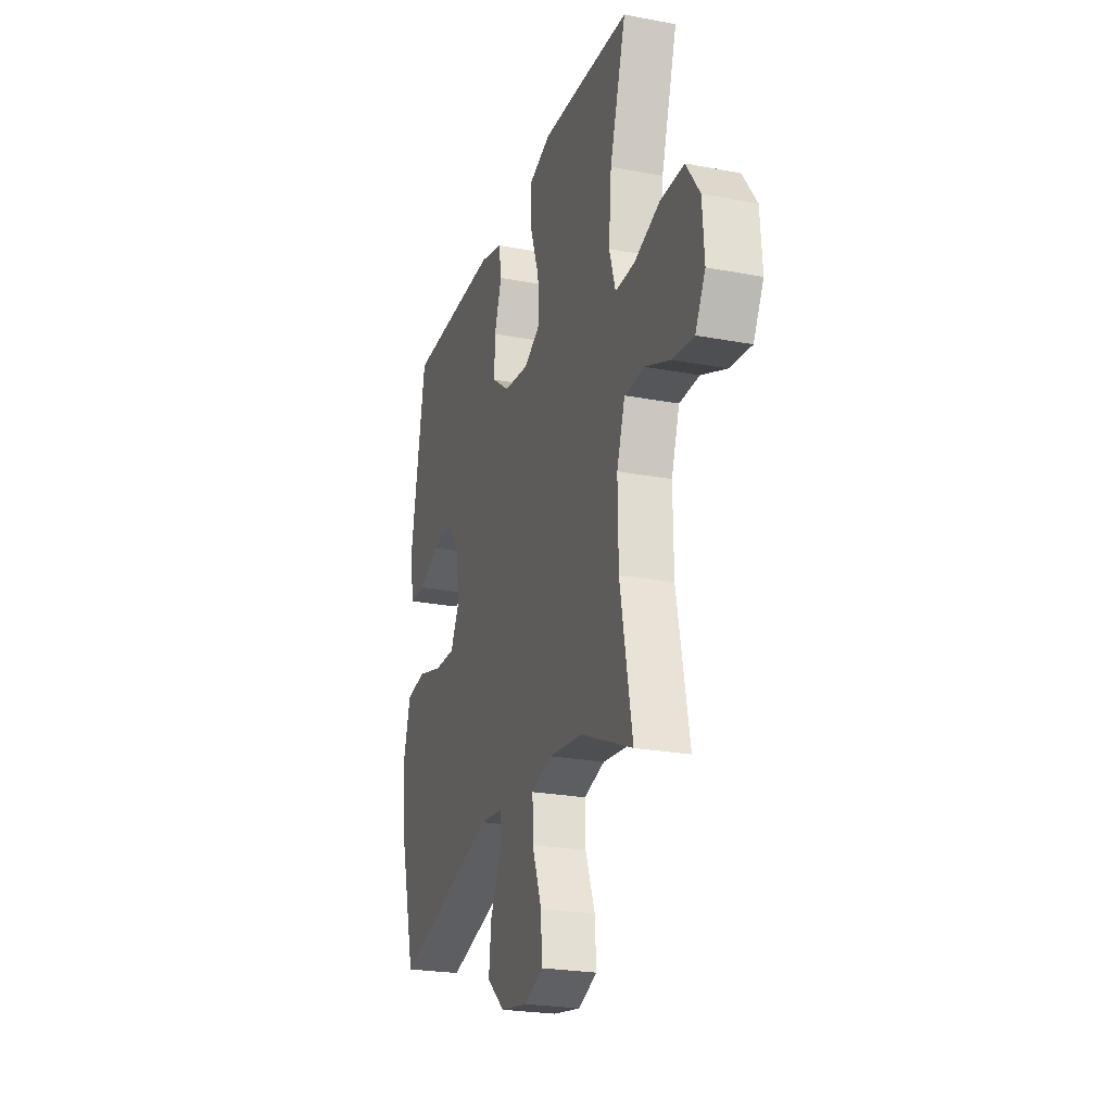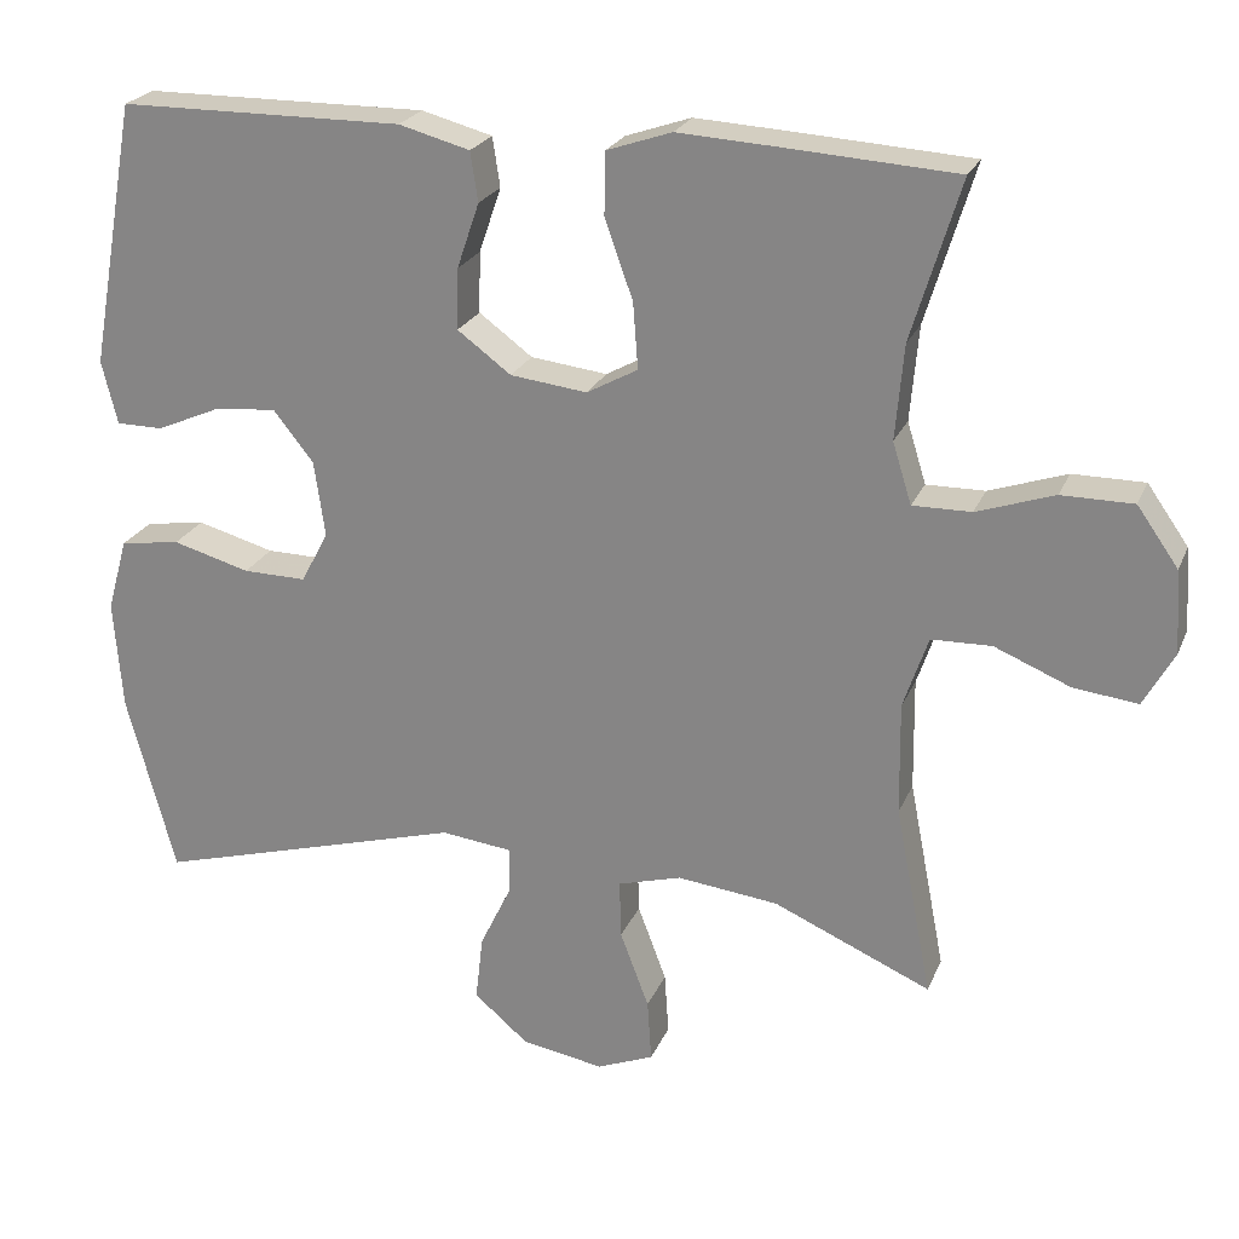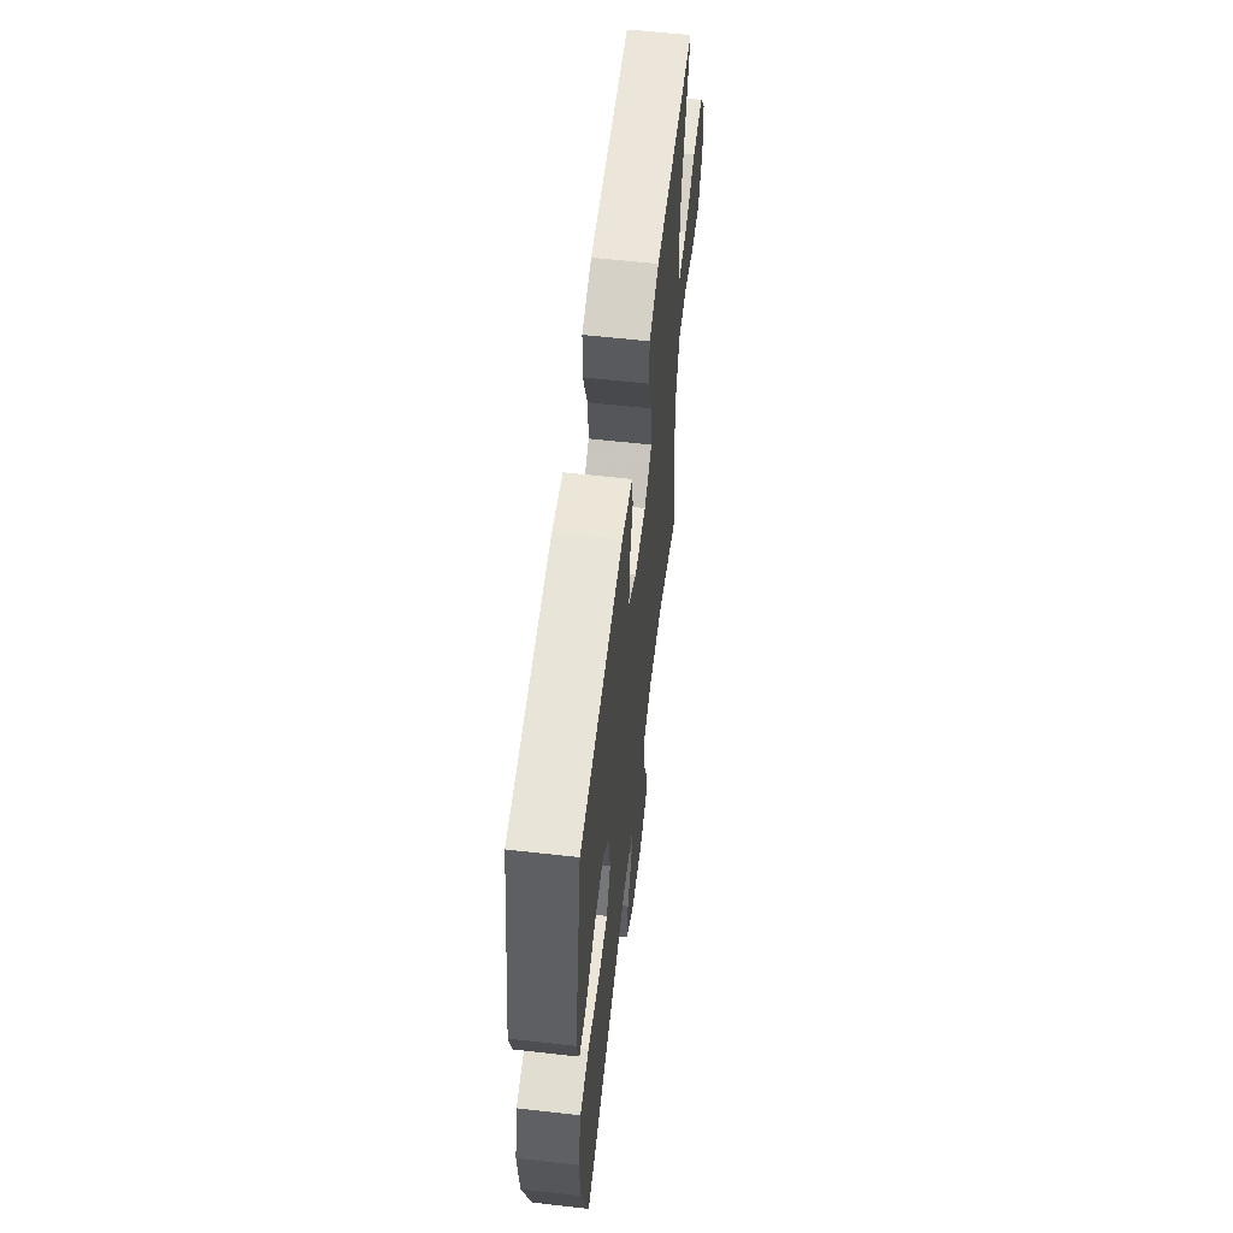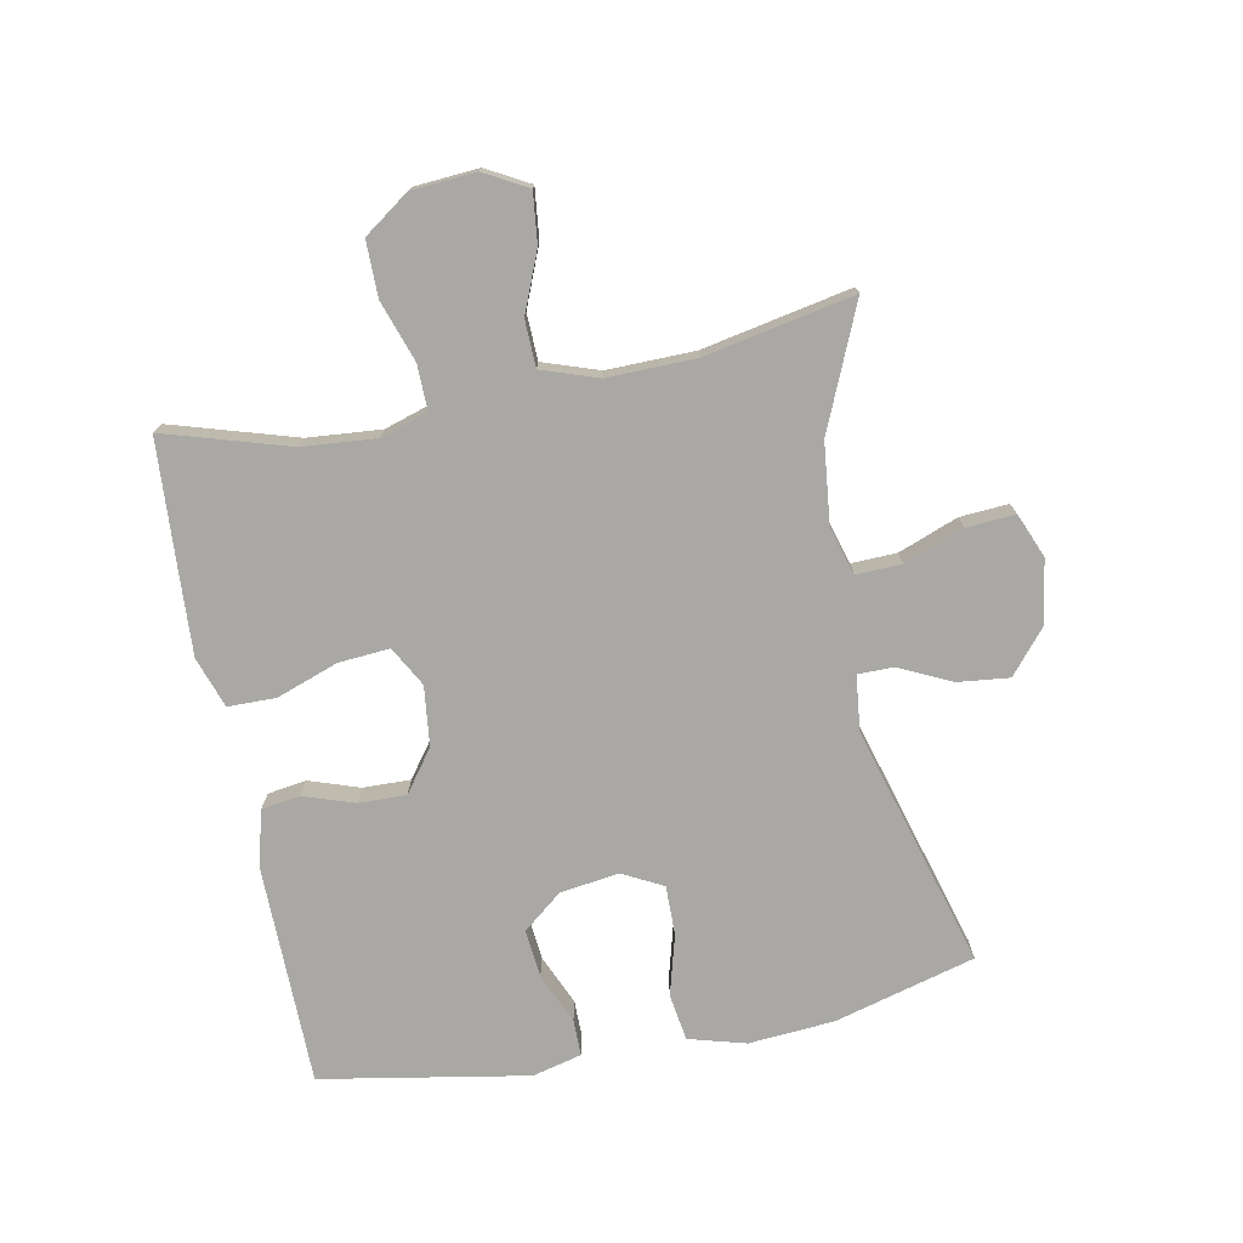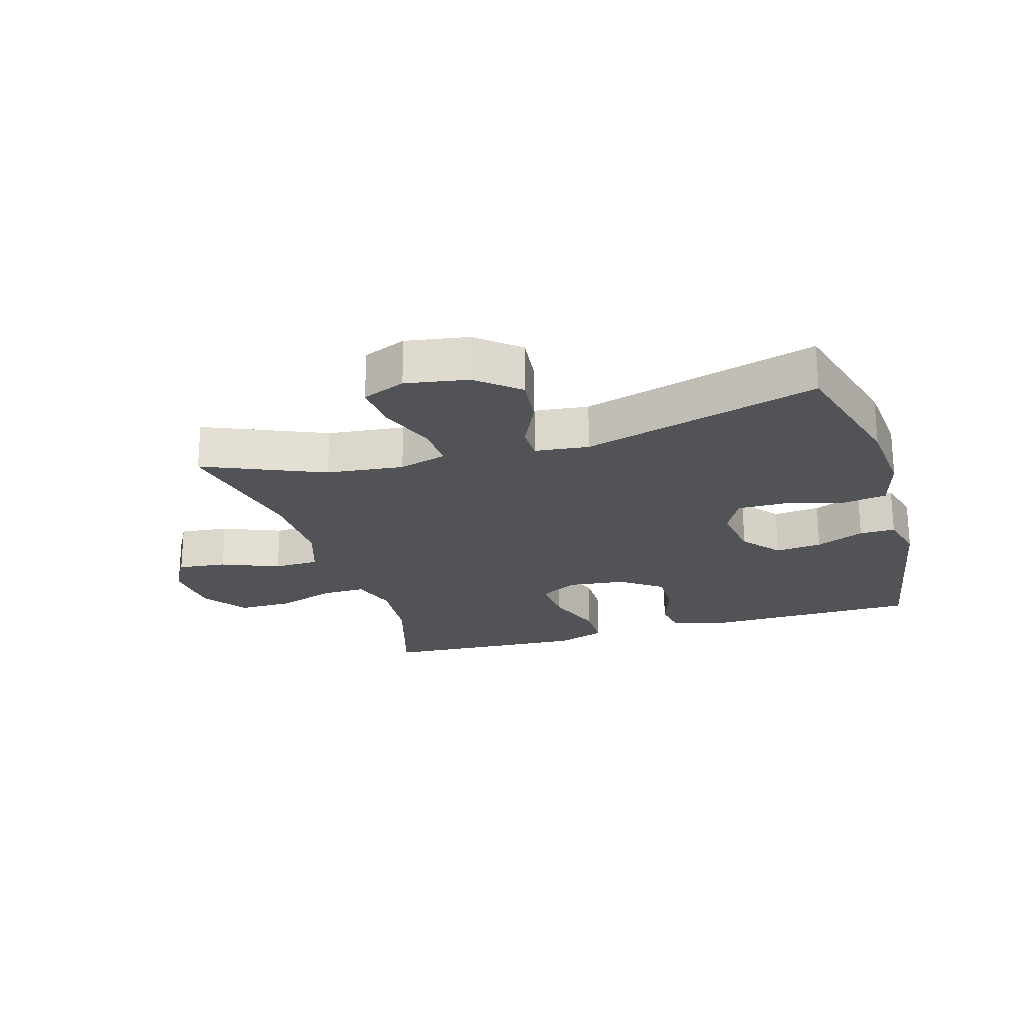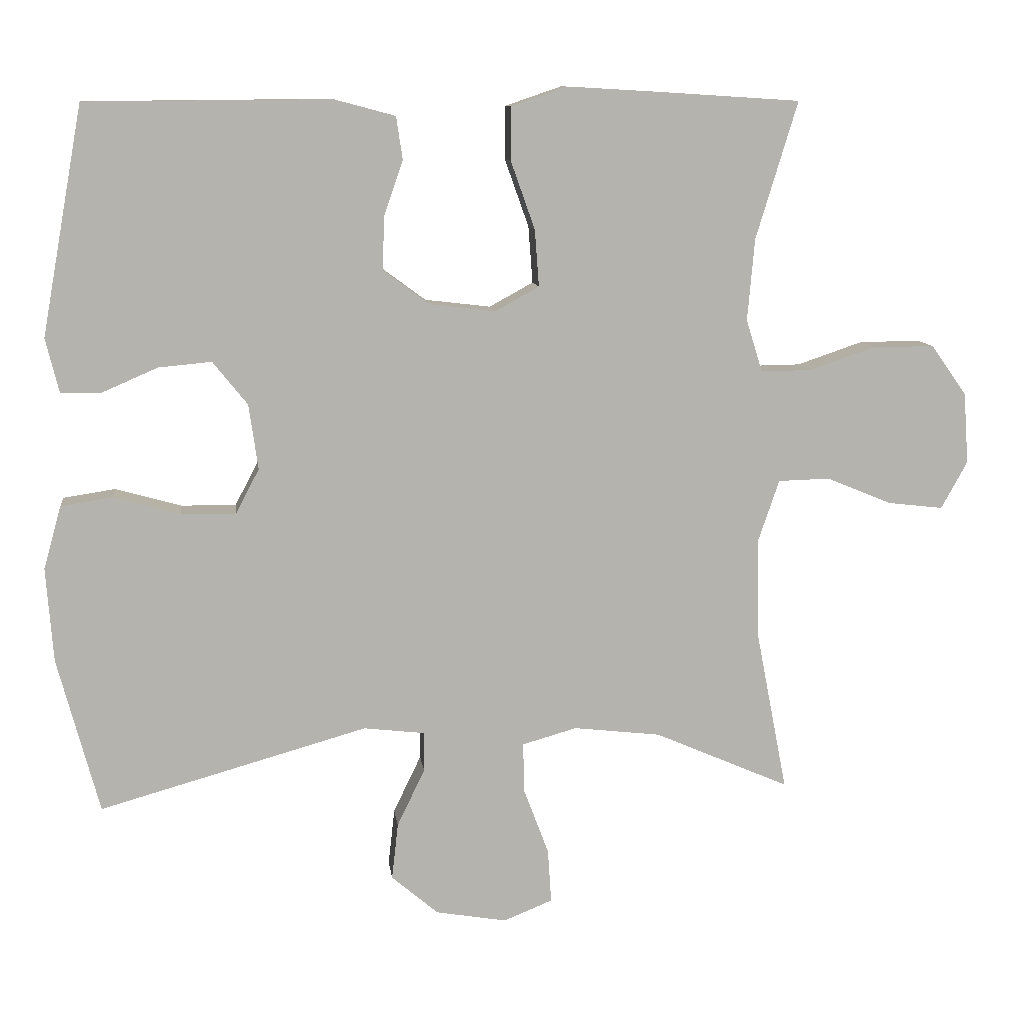
<metadata>
{"format":"obj","ext":"obj","renderer":"f3d","projection":"perspective","resolution":1024,"background":"white","views":[{"elev":-24.0,"azim":72.5,"up":"+Z"},{"elev":23.4,"azim":18.8,"up":"+Z"},{"elev":59.9,"azim":-83.4,"up":"+Z"},{"elev":-75.2,"azim":101.2,"up":"+Y"},{"elev":-22.2,"azim":-163.2,"up":"+Y"},{"elev":10.2,"azim":-7.0,"up":"+Z"}]}
</metadata>
<code>
v -0.5 0.07 0.5
v -0.155 0.07 0.503
v -0.069 0.07 0.48
v -0.06 0.07 0.42
v -0.087 0.07 0.341
v -0.089 0.07 0.267
v -0.024 0.07 0.219
v 0.069 0.07 0.208
v 0.131 0.07 0.242
v 0.125 0.07 0.322
v 0.091 0.07 0.418
v 0.092 0.07 0.493
v 0.171 0.07 0.52
v 0.294 0.07 0.513
v 0.5 0.07 0.5
v 0.441 0.07 0.306
v 0.431 0.07 0.191
v 0.454 0.07 0.117
v 0.525 0.07 0.118
v 0.619 0.07 0.15
v 0.706 0.07 0.15
v 0.756 0.07 0.079
v 0.763 0.07 -0.021
v 0.726 0.07 -0.088
v 0.648 0.07 -0.079
v 0.556 0.07 -0.041
v 0.483 0.07 -0.043
v 0.453 0.07 -0.131
v 0.455 0.07 -0.268
v 0.5 0.07 -0.5
v 0.309 0.07 -0.417
v 0.186 0.07 -0.403
v 0.109 0.07 -0.425
v 0.111 0.07 -0.496
v 0.146 0.07 -0.589
v 0.151 0.07 -0.665
v 0.082 0.07 -0.693
v -0.018 0.07 -0.676
v -0.084 0.07 -0.62
v -0.075 0.07 -0.54
v -0.036 0.07 -0.459
v -0.036 0.07 -0.403
v -0.122 0.07 -0.393
v -0.5 0.07 -0.5
v -0.559 0.07 -0.28
v -0.569 0.07 -0.147
v -0.544 0.07 -0.058
v -0.471 0.07 -0.047
v -0.377 0.07 -0.073
v -0.3 0.07 -0.074
v -0.267 0.07 -0.011
v -0.28 0.07 0.081
v -0.329 0.07 0.142
v -0.404 0.07 0.135
v -0.482 0.07 0.101
v -0.539 0.07 0.101
v -0.558 0.07 0.178
v -0.5 0 0.5
v -0.155 0 0.503
v -0.069 0 0.48
v -0.06 0 0.42
v -0.087 0 0.341
v -0.089 0 0.267
v -0.024 0 0.219
v 0.069 0 0.208
v 0.131 0 0.242
v 0.125 0 0.322
v 0.091 0 0.418
v 0.092 0 0.493
v 0.171 0 0.52
v 0.294 0 0.513
v 0.5 0 0.5
v 0.441 0 0.306
v 0.431 0 0.191
v 0.454 0 0.117
v 0.525 0 0.118
v 0.619 0 0.15
v 0.706 0 0.15
v 0.756 0 0.079
v 0.763 0 -0.021
v 0.726 0 -0.088
v 0.648 0 -0.079
v 0.556 0 -0.041
v 0.483 0 -0.043
v 0.453 0 -0.131
v 0.455 0 -0.268
v 0.5 0 -0.5
v 0.309 0 -0.417
v 0.186 0 -0.403
v 0.109 0 -0.425
v 0.111 0 -0.496
v 0.146 0 -0.589
v 0.151 0 -0.665
v 0.082 0 -0.693
v -0.018 0 -0.676
v -0.084 0 -0.62
v -0.075 0 -0.54
v -0.036 0 -0.459
v -0.036 0 -0.403
v -0.122 0 -0.393
v -0.5 0 -0.5
v -0.559 0 -0.28
v -0.569 0 -0.147
v -0.544 0 -0.058
v -0.471 0 -0.047
v -0.377 0 -0.073
v -0.3 0 -0.074
v -0.267 0 -0.011
v -0.28 0 0.081
v -0.329 0 0.142
v -0.404 0 0.135
v -0.482 0 0.101
v -0.539 0 0.101
v -0.558 0 0.178
f 3 4 5
f 2 3 5
f 1 2 5
f 57 1 5
f 56 57 5
f 55 56 5
f 54 55 5
f 53 54 5 6
f 52 53 6 7
f 51 52 7 8
f 50 51 8 9
f 47 48 49
f 46 47 49
f 45 46 49
f 44 45 49
f 43 44 49
f 42 43 49 50
f 39 40 41
f 38 39 41
f 37 38 41
f 36 37 41
f 35 36 41
f 34 35 41
f 33 34 41 42
f 42 50 9
f 33 42 9
f 32 33 9
f 29 30 31
f 32 9 10
f 31 32 10
f 29 31 10
f 28 29 10
f 24 25 26
f 23 24 26
f 22 23 26
f 21 22 26
f 20 21 26
f 19 20 26
f 18 19 26 27
f 12 13 14
f 11 12 14
f 10 11 14
f 28 10 14
f 27 28 14
f 18 27 14
f 17 18 14
f 14 15 16
f 14 16 17
f 62 61 60
f 62 60 59
f 62 59 58
f 62 58 114
f 62 114 113
f 62 113 112
f 62 112 111
f 63 62 111 110
f 64 63 110 109
f 65 64 109 108
f 66 65 108 107
f 106 105 104
f 106 104 103
f 106 103 102
f 106 102 101
f 106 101 100
f 107 106 100 99
f 98 97 96
f 98 96 95
f 98 95 94
f 98 94 93
f 98 93 92
f 98 92 91
f 99 98 91 90
f 66 107 99
f 66 99 90
f 66 90 89
f 88 87 86
f 67 66 89
f 67 89 88
f 67 88 86
f 67 86 85
f 83 82 81
f 83 81 80
f 83 80 79
f 83 79 78
f 83 78 77
f 83 77 76
f 84 83 76 75
f 71 70 69
f 71 69 68
f 71 68 67
f 71 67 85
f 71 85 84
f 71 84 75
f 71 75 74
f 73 72 71
f 74 73 71
f 1 58 59 2
f 2 59 60 3
f 3 60 61 4
f 4 61 62 5
f 5 62 63 6
f 6 63 64 7
f 7 64 65 8
f 8 65 66 9
f 9 66 67 10
f 10 67 68 11
f 11 68 69 12
f 12 69 70 13
f 13 70 71 14
f 14 71 72 15
f 15 72 73 16
f 16 73 74 17
f 17 74 75 18
f 18 75 76 19
f 19 76 77 20
f 20 77 78 21
f 21 78 79 22
f 22 79 80 23
f 23 80 81 24
f 24 81 82 25
f 25 82 83 26
f 26 83 84 27
f 27 84 85 28
f 28 85 86 29
f 29 86 87 30
f 30 87 88 31
f 31 88 89 32
f 32 89 90 33
f 33 90 91 34
f 34 91 92 35
f 35 92 93 36
f 36 93 94 37
f 37 94 95 38
f 38 95 96 39
f 39 96 97 40
f 40 97 98 41
f 41 98 99 42
f 42 99 100 43
f 43 100 101 44
f 44 101 102 45
f 45 102 103 46
f 46 103 104 47
f 47 104 105 48
f 48 105 106 49
f 49 106 107 50
f 50 107 108 51
f 51 108 109 52
f 52 109 110 53
f 53 110 111 54
f 54 111 112 55
f 55 112 113 56
f 56 113 114 57
f 57 114 58 1

</code>
